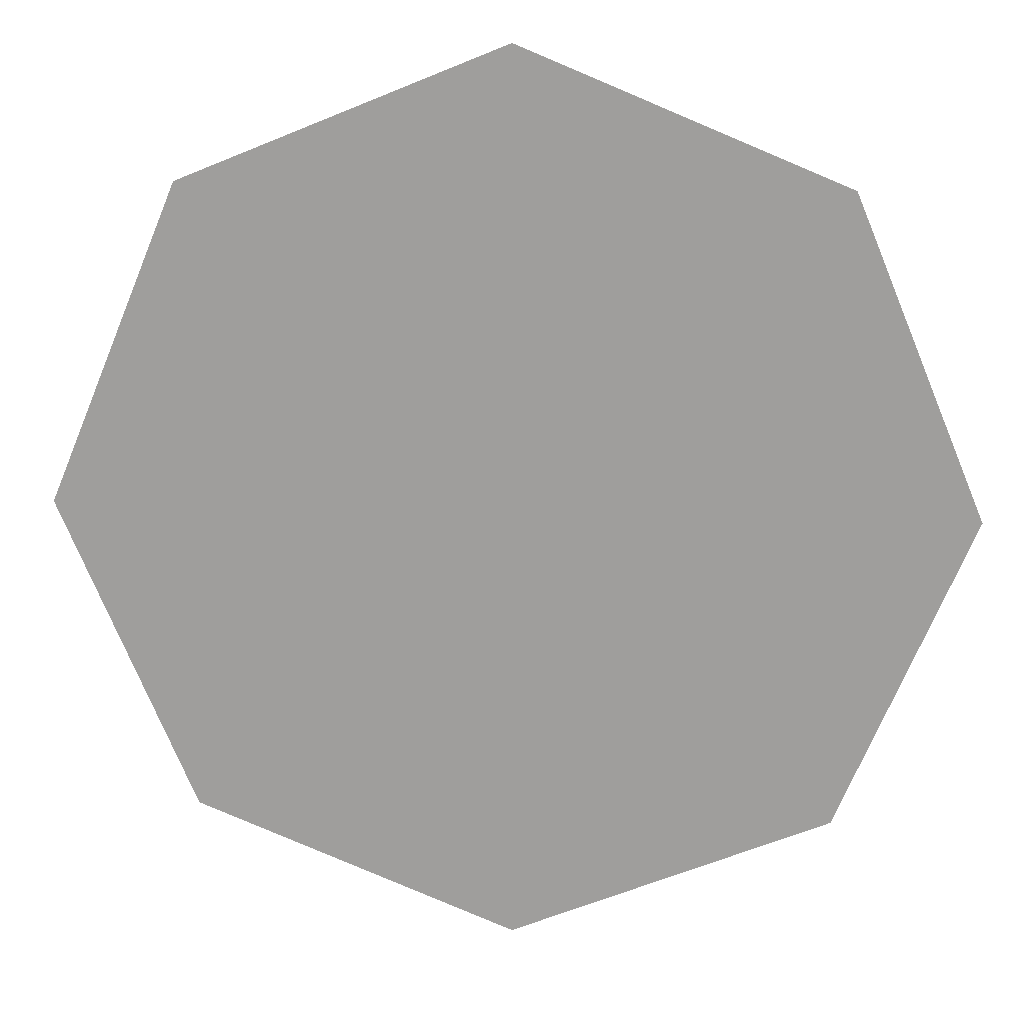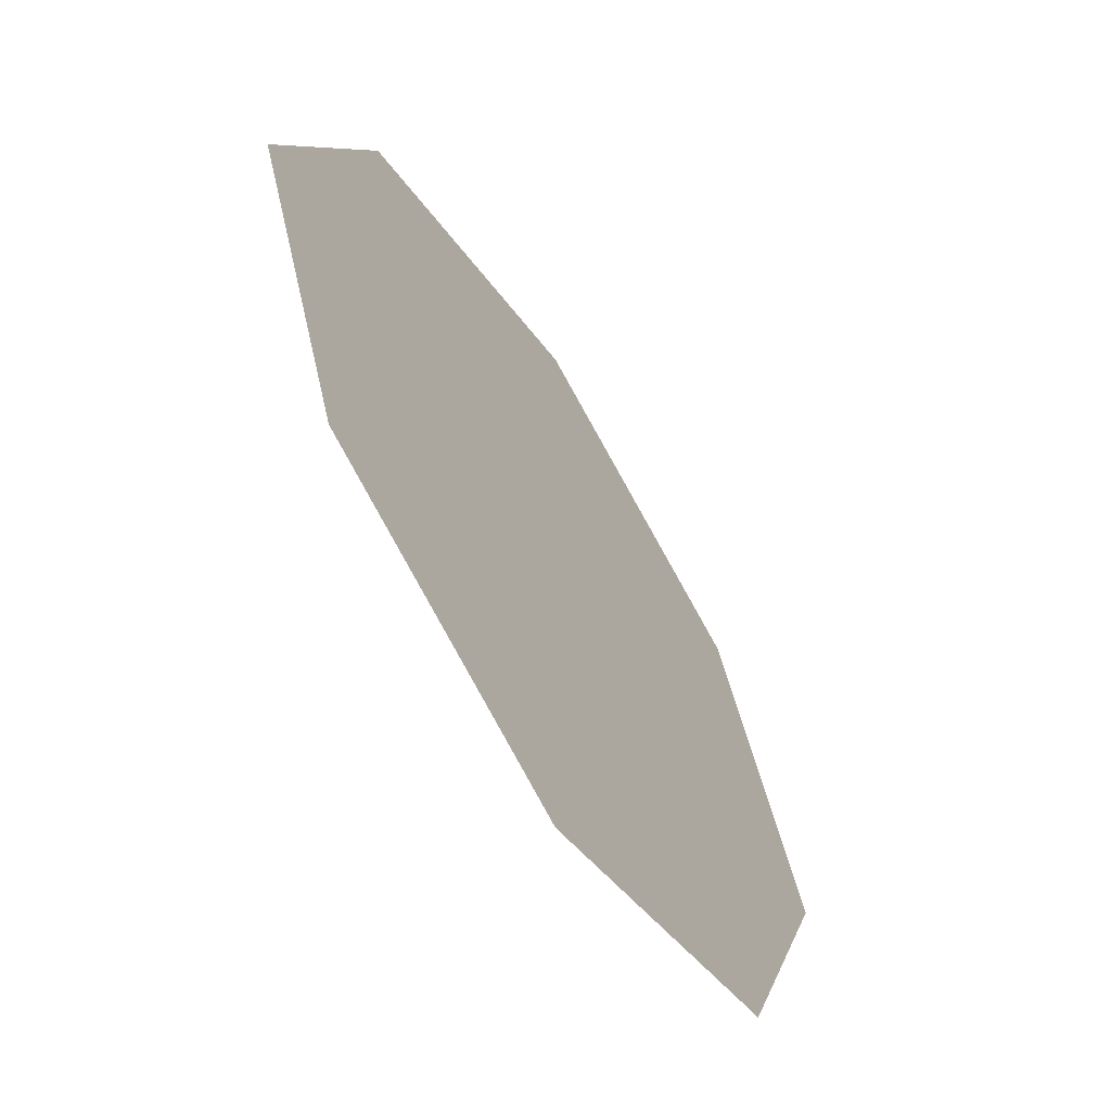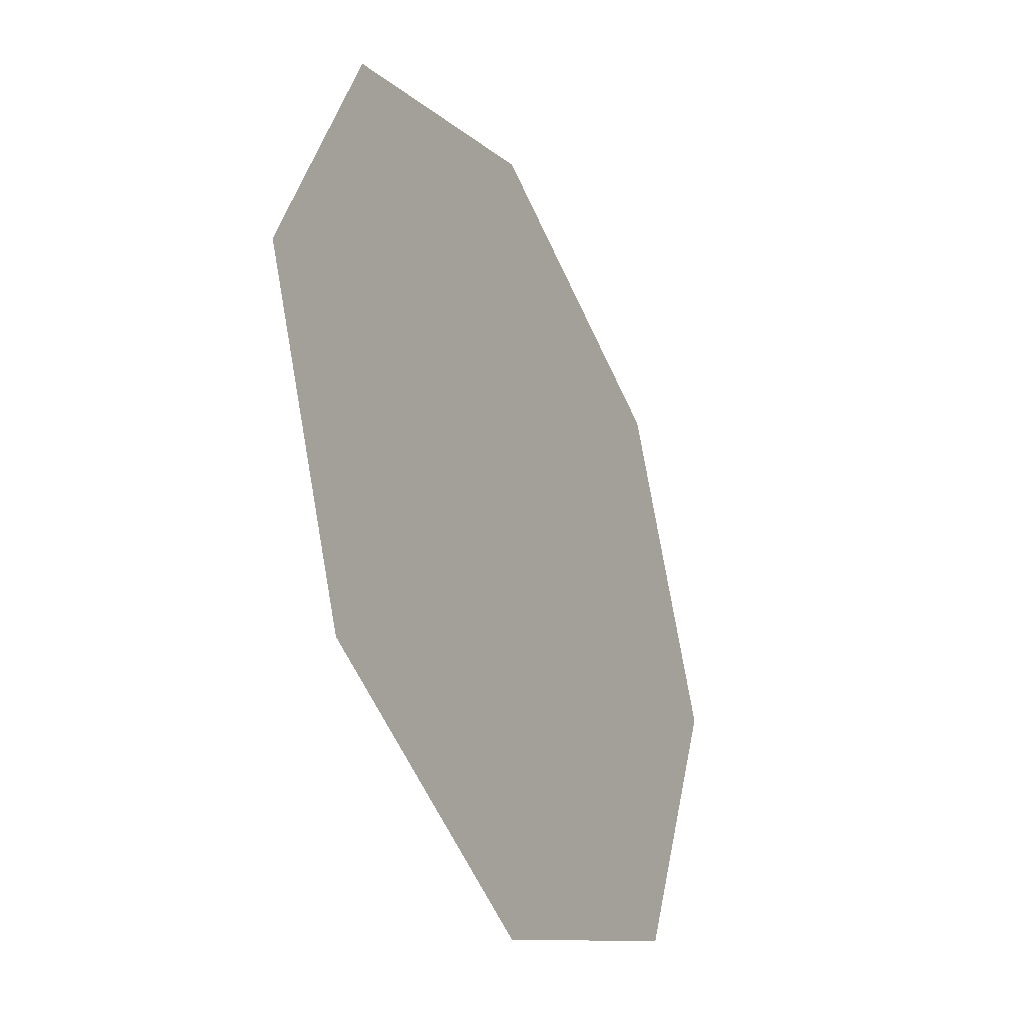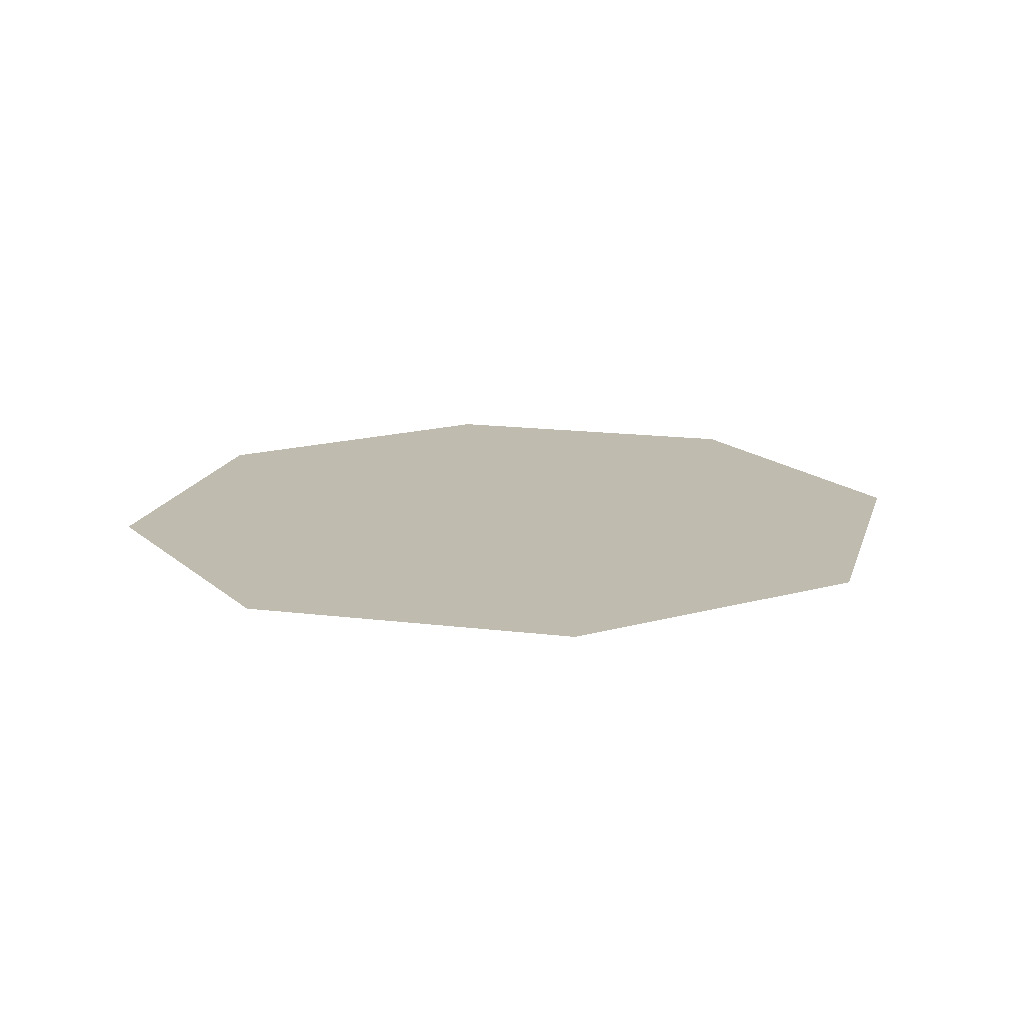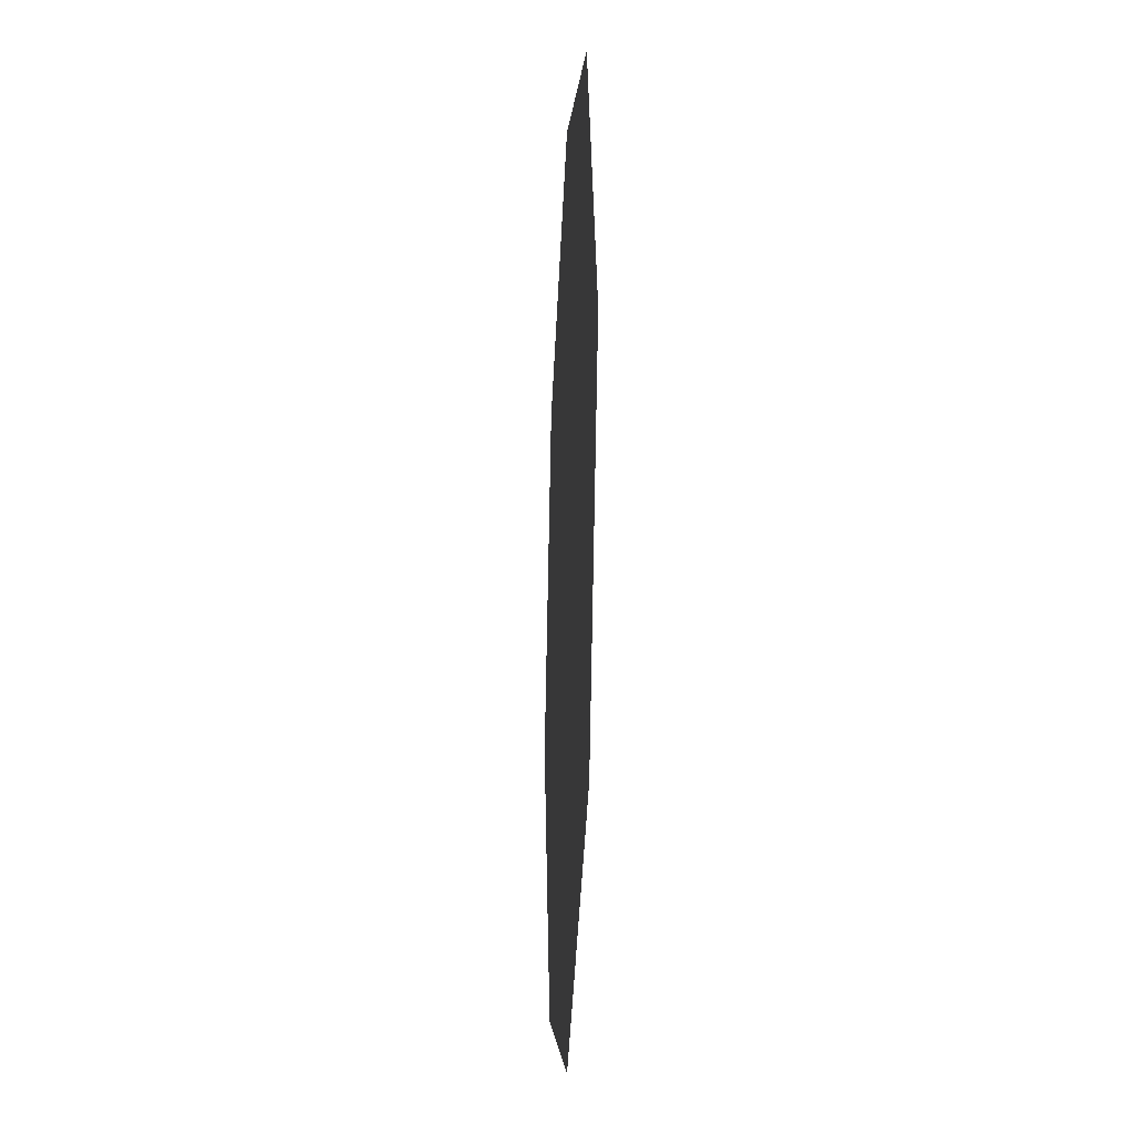
<metadata>
{"format":"obj","ext":"obj","renderer":"f3d","projection":"perspective","resolution":1024,"background":"white","views":[{"elev":18.3,"azim":4.4,"up":"+Y"},{"elev":-63.2,"azim":-58.0,"up":"+Y"},{"elev":-34.6,"azim":-63.6,"up":"+Y"},{"elev":16.0,"azim":-142.9,"up":"+Z"},{"elev":-24.8,"azim":-92.9,"up":"+Y"}]}
</metadata>
<code>
g LSEButton1
v 0.3536 0.3536 0
v 0.5 0 0
v 0.3536 -0.3536 0
v 0 0.5 0
v 0 -0.5 0
v -0.3536 0.3536 0
v -0.3536 -0.3536 0
v -0.5 0 0
g LSEButton1_0
f 3 2 1
f 1 4 3
f 4 5 3
f 4 6 5
f 6 7 5
f 6 8 7

</code>
